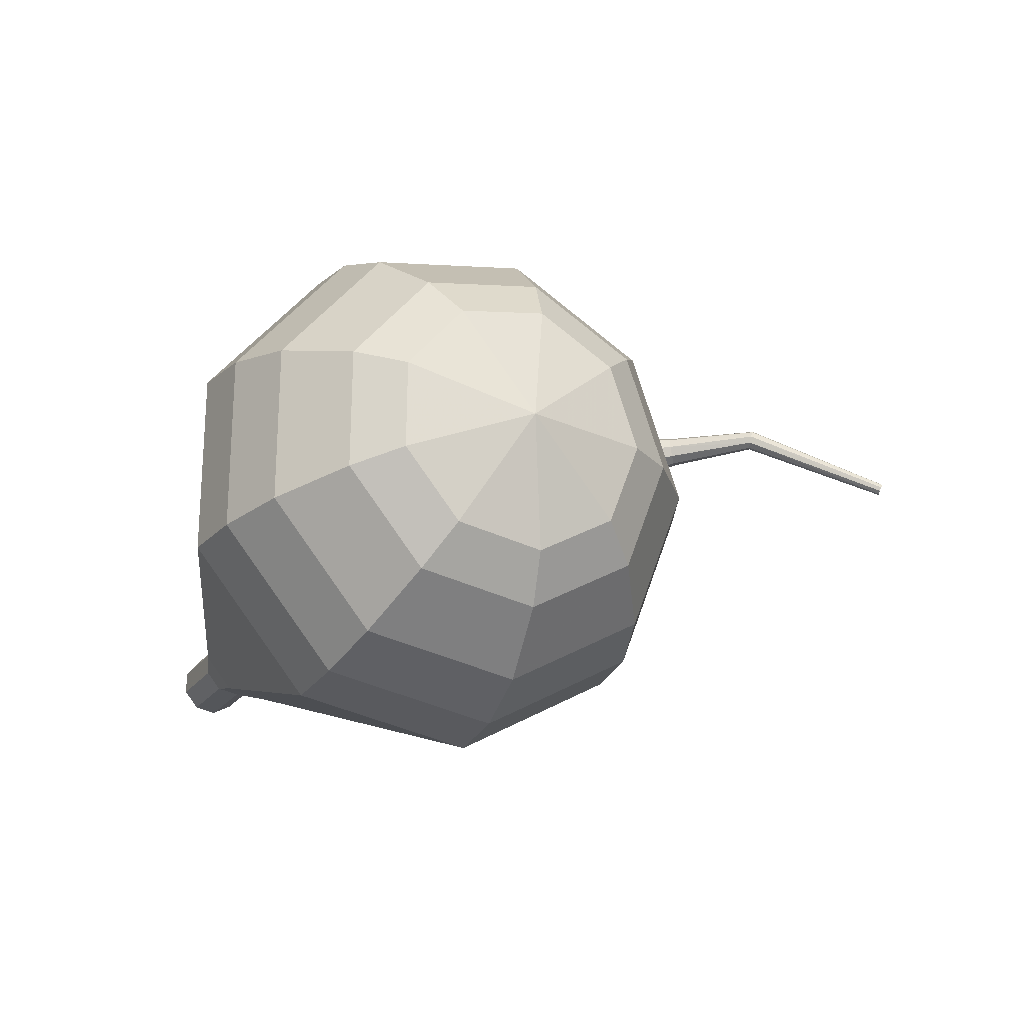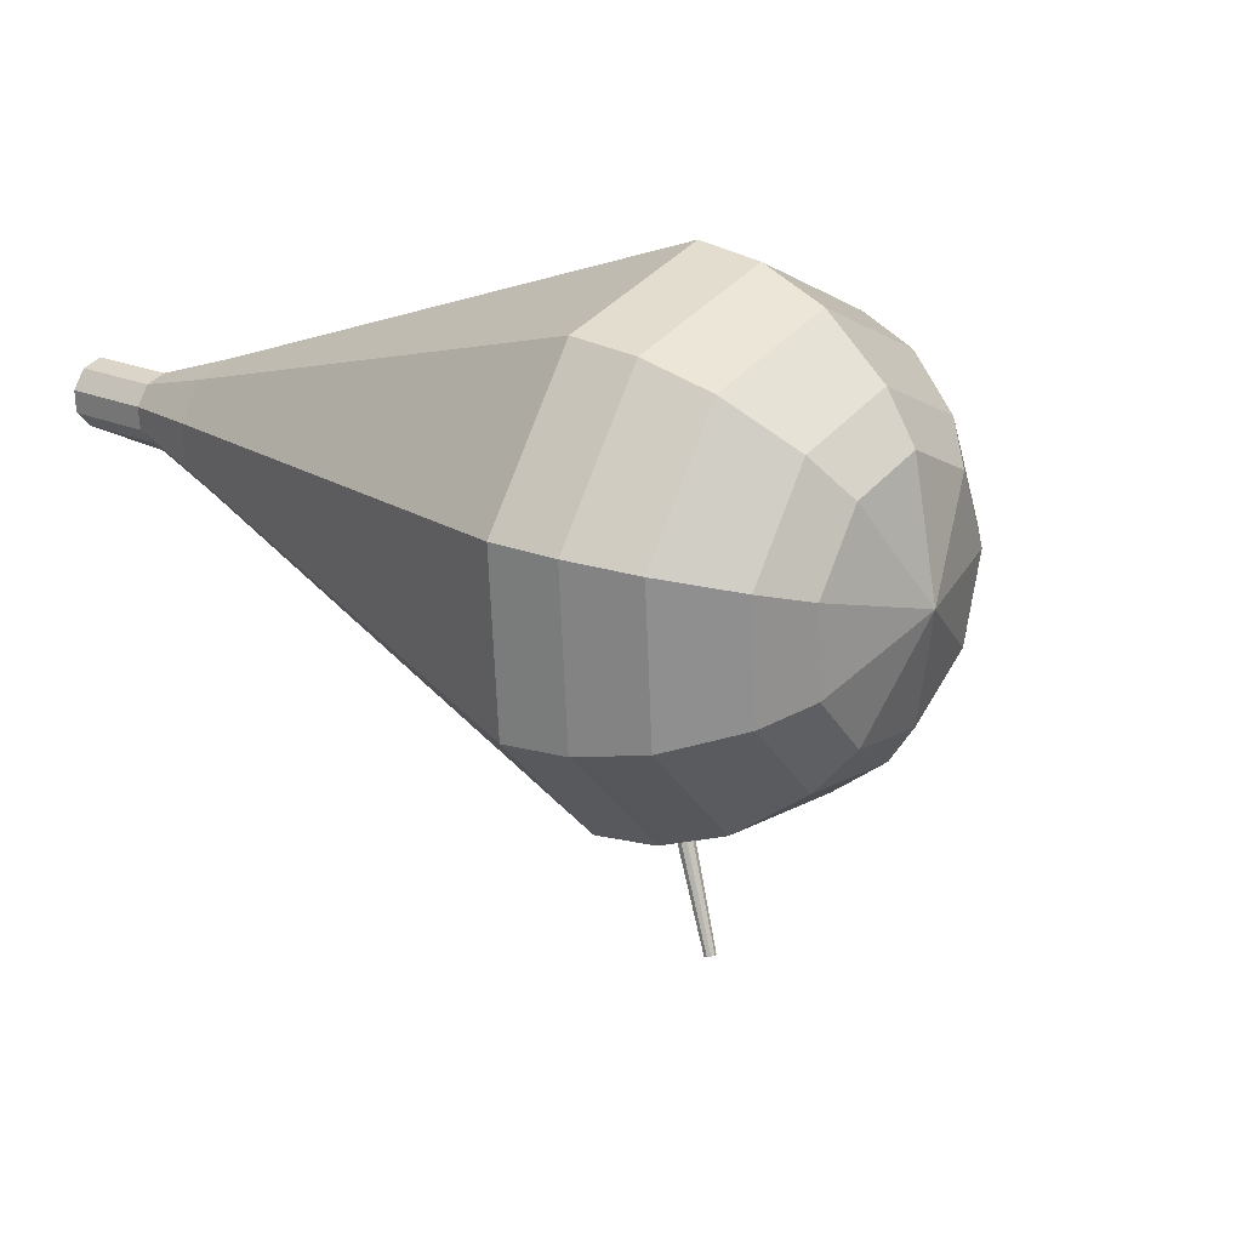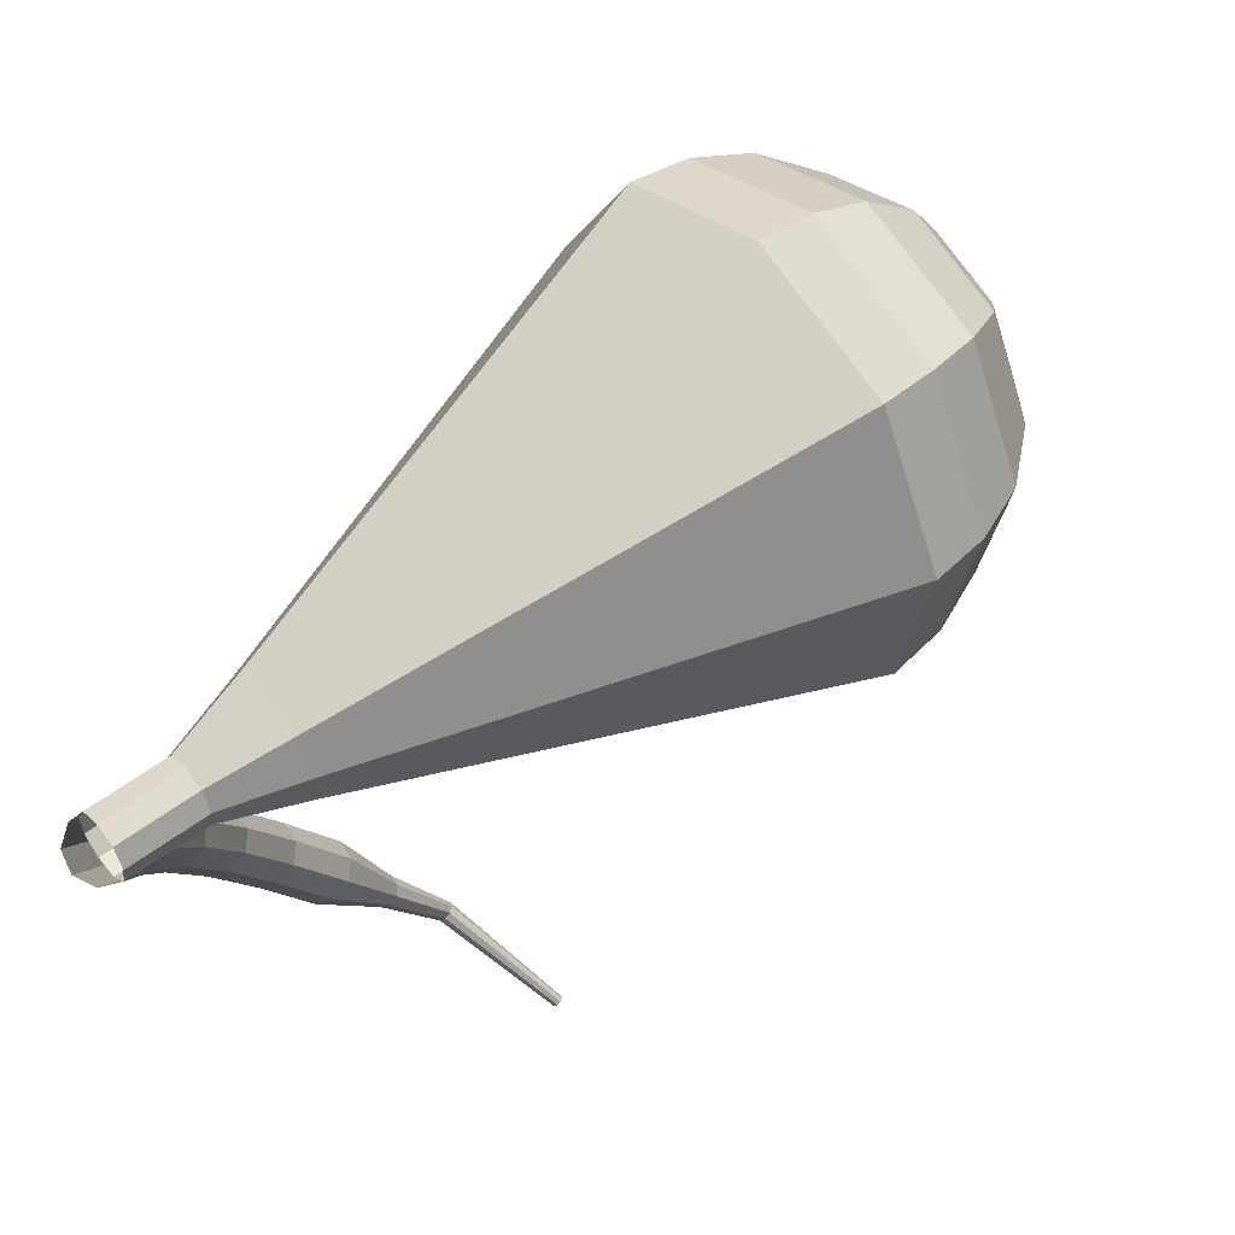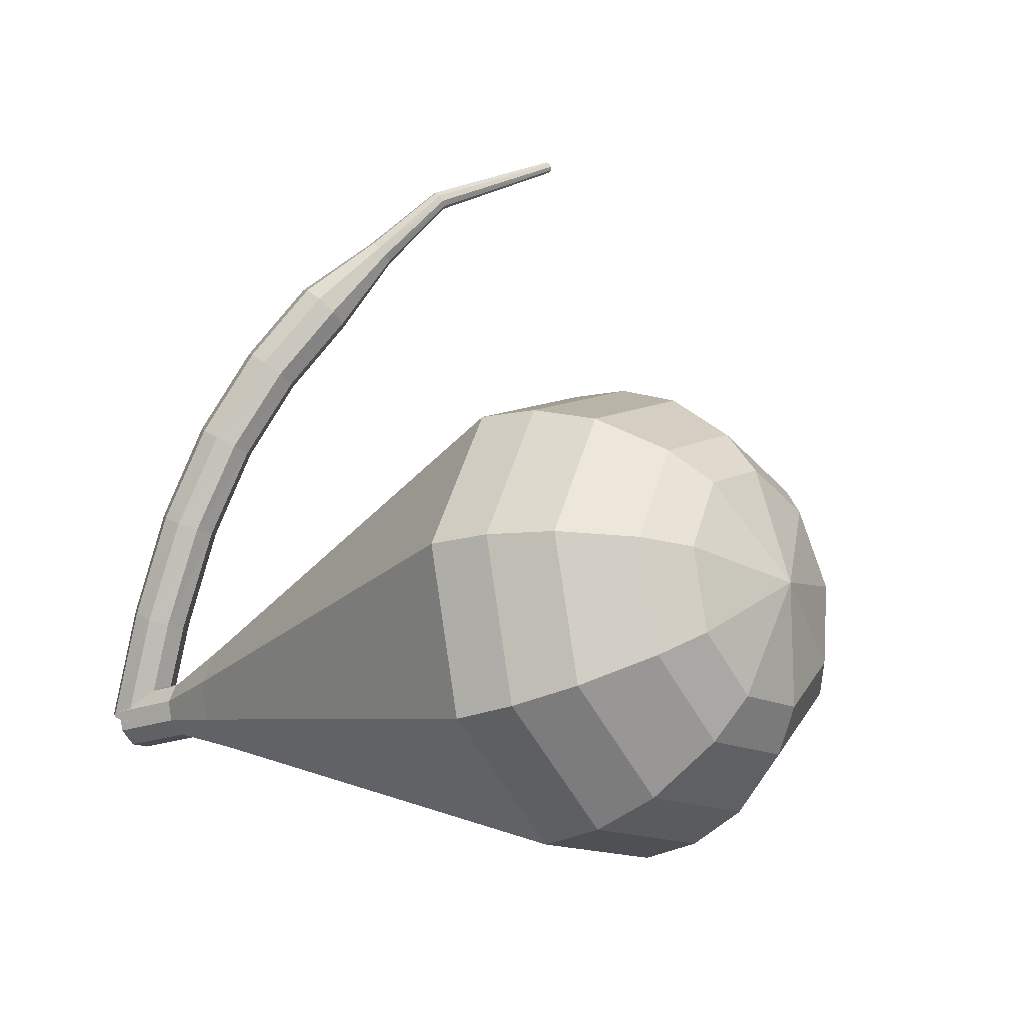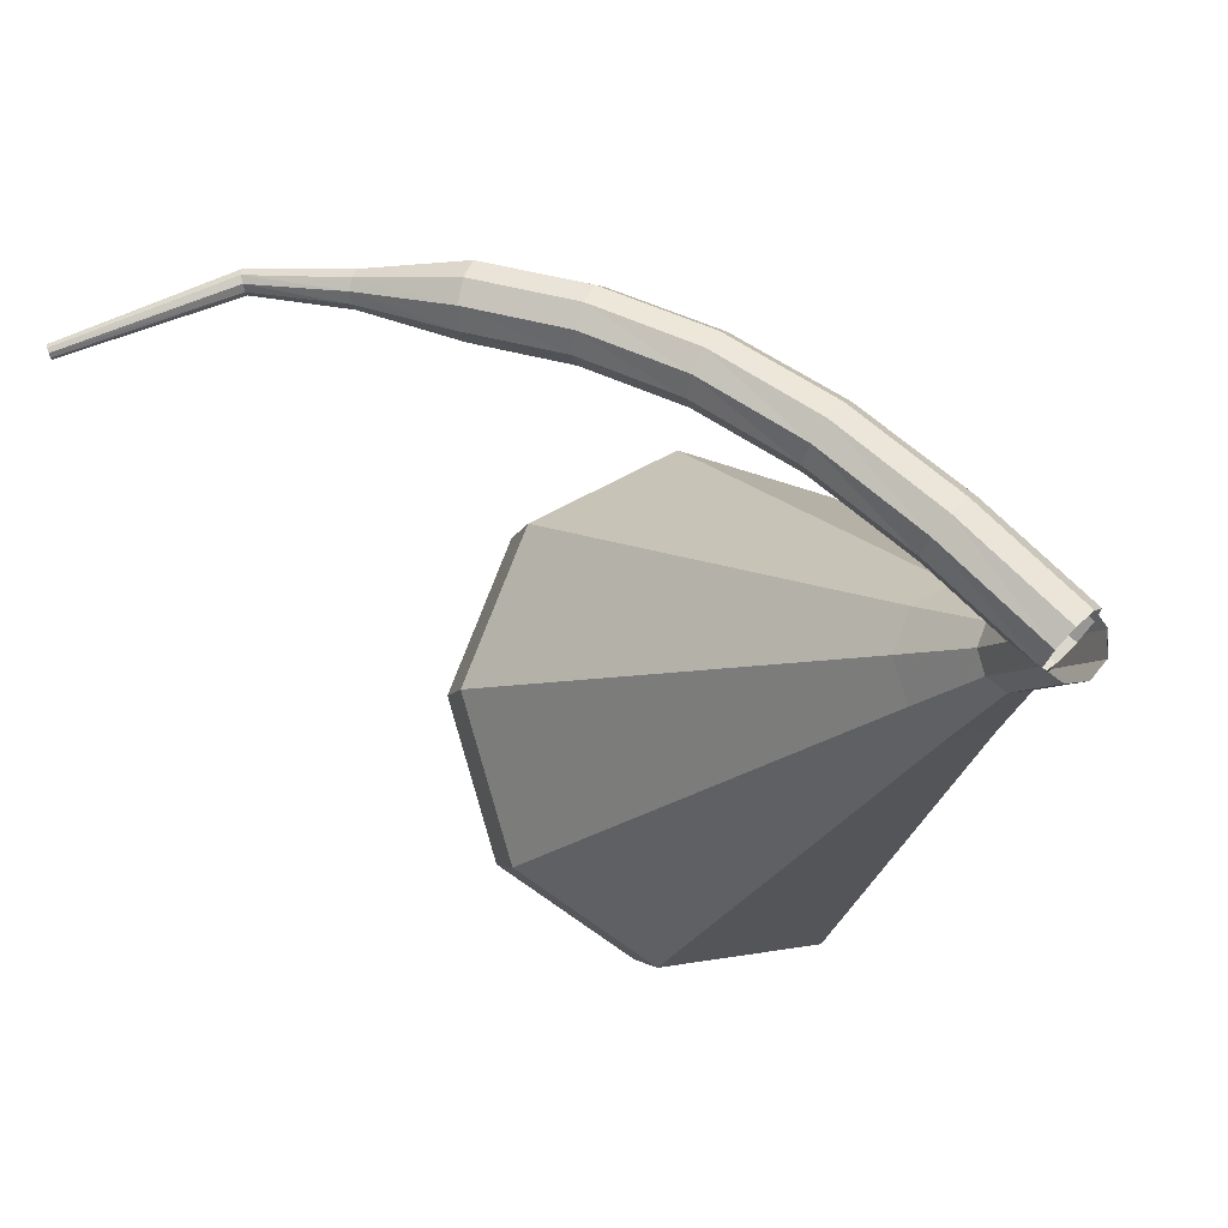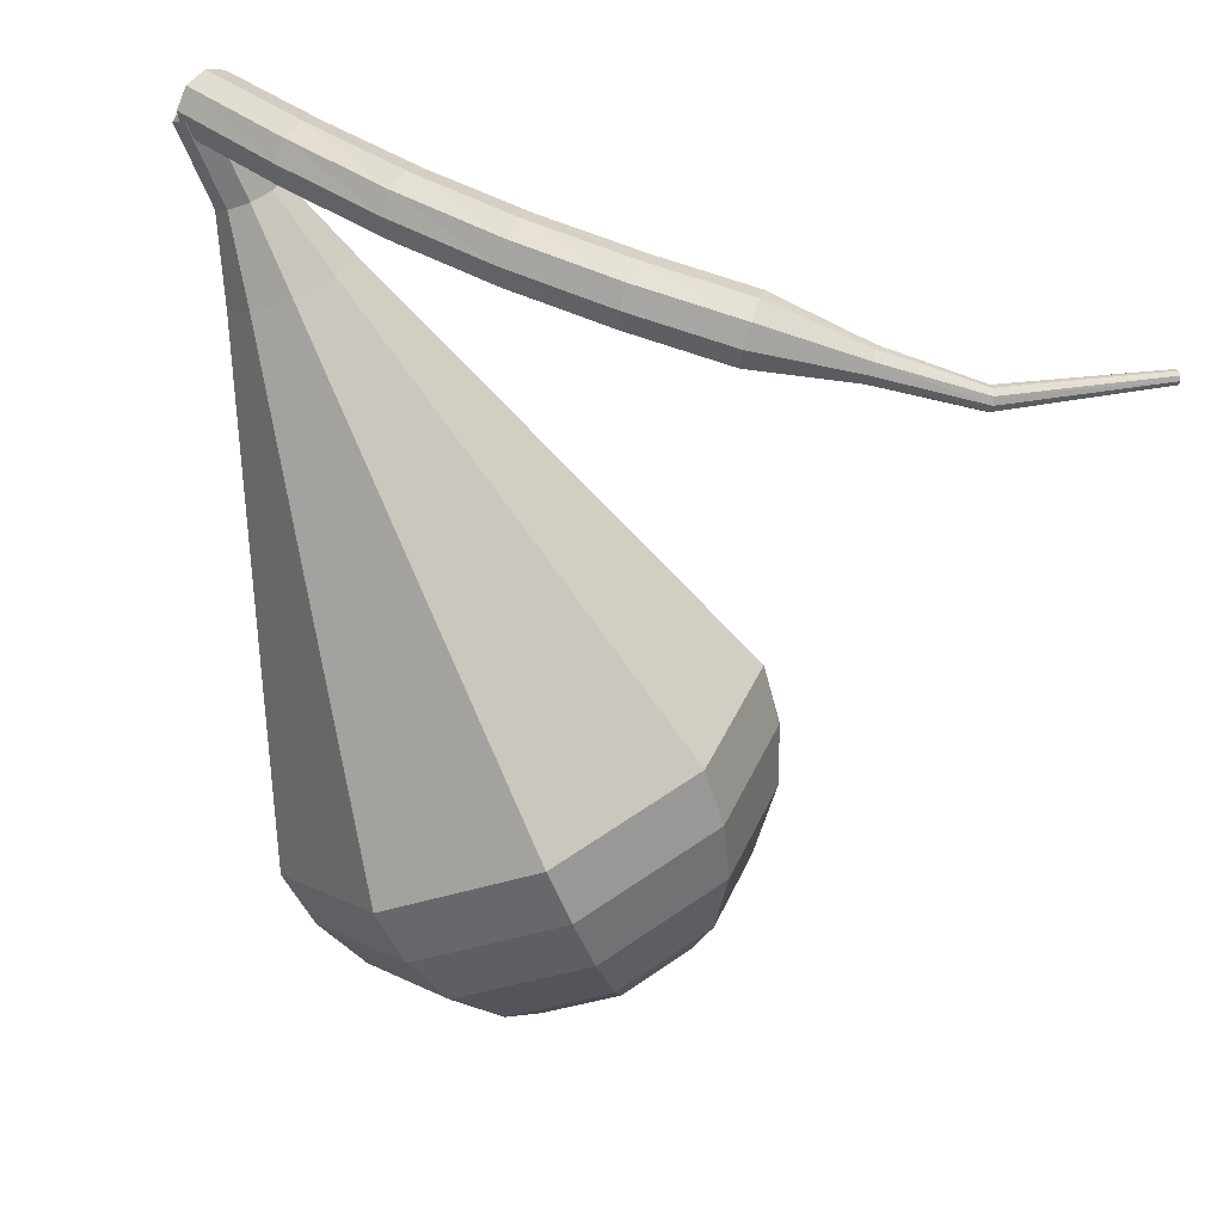
<metadata>
{"format":"obj","ext":"obj","renderer":"f3d","projection":"perspective","resolution":1024,"background":"white","views":[{"elev":-63.0,"azim":-173.9,"up":"+Z"},{"elev":-73.3,"azim":124.2,"up":"+Z"},{"elev":-26.9,"azim":120.2,"up":"+Y"},{"elev":68.5,"azim":131.7,"up":"+Y"},{"elev":34.1,"azim":10.5,"up":"+Z"},{"elev":74.7,"azim":-170.4,"up":"+Z"}]}
</metadata>
<code>
g tube1
v 172.4 166.1 126.3
v 172.1 166.1 125.7
v 171.7 165.6 125.4
v 171.4 165 125.5
v 171.4 164.5 126
v 171.6 164.4 126.6
v 172 164.6 127.1
v 172.4 165.2 127.2
v 172.6 165.8 126.9
v 172.4 166.1 126.3
v 169.4 167.8 127.9
v 169.1 167.7 127.3
v 168.7 167.2 127
v 168.4 166.6 127.1
v 168.4 166.1 127.5
v 168.6 166 128.2
v 169 166.3 128.7
v 169.4 166.9 128.8
v 169.5 167.5 128.5
v 169.4 167.8 127.9
v 166.4 169.2 129.1
v 166.1 169.1 128.5
v 165.7 168.6 128.2
v 165.5 168 128.3
v 165.5 167.5 128.8
v 165.7 167.4 129.5
v 166 167.7 130
v 166.3 168.4 130.1
v 166.4 168.9 129.8
v 166.4 169.2 129.1
v 163.3 170.3 130
v 163.1 170.2 129.4
v 162.9 169.6 129.1
v 162.7 169 129.2
v 162.7 168.5 129.7
v 162.8 168.5 130.4
v 163 168.9 130.9
v 163.3 169.5 131
v 163.4 170.1 130.7
v 163.3 170.3 130
v 160.3 171.1 130.5
v 160.2 170.9 129.8
v 160 170.3 129.5
v 159.9 169.7 129.6
v 159.9 169.2 130.1
v 159.9 169.2 130.8
v 160.1 169.6 131.3
v 160.2 170.3 131.5
v 160.3 170.9 131.1
v 160.3 171.1 130.5
v 157.3 171.6 130.6
v 157.3 171.4 129.9
v 157.2 170.8 129.6
v 157.1 170.2 129.7
v 157 169.7 130.2
v 157 169.7 130.9
v 157.1 170.2 131.4
v 157.2 170.8 131.6
v 157.3 171.4 131.2
v 157.3 171.6 130.6
v 154.3 171.5 130.4
v 154.3 171.4 130.1
v 154.3 171.1 129.9
v 154.3 170.7 130
v 154.2 170.5 130.2
v 154.2 170.5 130.6
v 154.2 170.7 130.9
v 154.2 171.1 130.9
v 154.3 171.4 130.7
v 154.3 171.5 130.4
v 151.3 171.6 130.2
v 151.4 171.5 130
v 151.4 171.3 129.9
v 151.5 171.1 129.9
v 151.5 171 130.1
v 151.4 170.9 130.3
v 151.4 171.1 130.5
v 151.3 171.3 130.5
v 151.3 171.5 130.4
v 151.3 171.6 130.2
v 146.8 169.6 128.8
v 146.9 169.6 128.7
v 146.9 169.5 128.6
v 147 169.4 128.6
v 147 169.3 128.7
v 146.9 169.3 128.9
v 146.9 169.3 129
v 146.8 169.5 129
v 146.8 169.6 128.9
v 146.8 169.6 128.8
f 1 2 12
f 12 11 1
f 2 3 13
f 13 12 2
f 3 4 14
f 14 13 3
f 4 5 15
f 15 14 4
f 5 6 16
f 16 15 5
f 6 7 17
f 17 16 6
f 7 8 18
f 18 17 7
f 8 9 19
f 19 18 8
f 9 10 20
f 20 19 9
f 11 12 22
f 22 21 11
f 12 13 23
f 23 22 12
f 13 14 24
f 24 23 13
f 14 15 25
f 25 24 14
f 15 16 26
f 26 25 15
f 16 17 27
f 27 26 16
f 17 18 28
f 28 27 17
f 18 19 29
f 29 28 18
f 19 20 30
f 30 29 19
f 21 22 32
f 32 31 21
f 22 23 33
f 33 32 22
f 23 24 34
f 34 33 23
f 24 25 35
f 35 34 24
f 25 26 36
f 36 35 25
f 26 27 37
f 37 36 26
f 27 28 38
f 38 37 27
f 28 29 39
f 39 38 28
f 29 30 40
f 40 39 29
f 31 32 42
f 42 41 31
f 32 33 43
f 43 42 32
f 33 34 44
f 44 43 33
f 34 35 45
f 45 44 34
f 35 36 46
f 46 45 35
f 36 37 47
f 47 46 36
f 37 38 48
f 48 47 37
f 38 39 49
f 49 48 38
f 39 40 50
f 50 49 39
f 41 42 52
f 52 51 41
f 42 43 53
f 53 52 42
f 43 44 54
f 54 53 43
f 44 45 55
f 55 54 44
f 45 46 56
f 56 55 45
f 46 47 57
f 57 56 46
f 47 48 58
f 58 57 47
f 48 49 59
f 59 58 48
f 49 50 60
f 60 59 49
f 51 52 62
f 62 61 51
f 52 53 63
f 63 62 52
f 53 54 64
f 64 63 53
f 54 55 65
f 65 64 54
f 55 56 66
f 66 65 55
f 56 57 67
f 67 66 56
f 57 58 68
f 68 67 57
f 58 59 69
f 69 68 58
f 59 60 70
f 70 69 59
f 61 62 72
f 72 71 61
f 62 63 73
f 73 72 62
f 63 64 74
f 74 73 63
f 64 65 75
f 75 74 64
f 65 66 76
f 76 75 65
f 66 67 77
f 77 76 66
f 67 68 78
f 78 77 67
f 68 69 79
f 79 78 68
f 69 70 80
f 80 79 69
f 71 72 82
f 82 81 71
f 72 73 83
f 83 82 72
f 73 74 84
f 84 83 73
f 74 75 85
f 85 84 74
f 75 76 86
f 86 85 75
f 76 77 87
f 87 86 76
f 77 78 88
f 88 87 77
f 78 79 89
f 89 88 78
f 79 80 90
f 90 89 79
v 172.7 165.9 126.3
v 172.8 165.4 125.8
v 172.5 164.9 125.5
v 171.9 164.5 125.6
v 171.4 164.5 126
v 171.1 164.8 126.6
v 171.2 165.3 127
v 171.7 165.8 127.1
v 172.3 166 126.8
v 172.7 165.9 126.3
v 172.7 165.9 126.3
v 172.8 165.4 125.8
v 172.5 164.9 125.5
v 171.9 164.5 125.6
v 171.3 164.5 126
v 171.1 164.8 126.6
v 171.2 165.4 127
v 171.7 165.8 127.1
v 172.3 166 126.8
v 172.7 165.9 126.3
v 171.5 167.5 124.8
v 171.6 167 124.2
v 171.2 166.5 124
v 170.6 166.1 124.1
v 170.1 166.1 124.5
v 169.8 166.4 125
v 170 167 125.4
v 170.5 167.4 125.5
v 171.1 167.6 125.3
v 171.5 167.5 124.8
v 170.9 169.6 123.2
v 171 168.8 122.3
v 170.4 167.8 121.7
v 169.3 167.1 121.9
v 168.3 167.1 122.7
v 167.8 167.7 123.7
v 168.1 168.6 124.5
v 169 169.5 124.7
v 170.2 169.9 124.2
v 170.9 169.6 123.2
v 170.4 171.8 121.7
v 170.6 170.5 120.2
v 169.6 169 119.5
v 168 168 119.7
v 166.5 168 120.9
v 165.8 168.9 122.4
v 166.2 170.3 123.6
v 167.6 171.7 123.9
v 169.2 172.2 123.1
v 170.4 171.8 121.7
v 169.9 173.9 120.1
v 170.1 172.2 118.2
v 168.9 170.3 117.2
v 166.7 168.9 117.6
v 164.7 168.8 119.1
v 163.7 170.1 121.2
v 164.3 172 122.7
v 166.1 173.8 123.1
v 168.3 174.5 122.1
v 169.9 173.9 120.1
v 168.9 178.3 117.1
v 169.2 175.7 114.2
v 167.3 172.8 112.7
v 164.1 170.8 113.2
v 161 170.6 115.5
v 159.6 172.5 118.6
v 160.5 175.4 121
v 163.2 178.1 121.5
v 166.5 179.2 120
v 168.9 178.3 117.1
v 167.9 182.6 114
v 168.3 179.2 110.2
v 165.8 175.3 108.1
v 161.5 172.6 108.8
v 157.4 172.4 112
v 155.5 174.9 116
v 156.6 178.8 119.2
v 160.3 182.3 119.9
v 164.7 183.8 117.8
v 167.9 182.6 114
v 166.8 183.6 112.9
v 167.2 180.4 109.1
v 164.7 176.5 107.2
v 160.6 173.9 107.9
v 156.6 173.8 110.9
v 154.8 176.2 114.8
v 155.9 179.9 117.9
v 159.4 183.4 118.6
v 163.7 184.8 116.6
v 166.8 183.6 112.9
v 165.3 184.4 111.7
v 165.6 181.4 108.4
v 163.4 178 106.6
v 159.7 175.7 107.3
v 156.2 175.5 110
v 154.5 177.7 113.5
v 155.5 181 116.2
v 158.7 184.1 116.8
v 162.5 185.4 115.1
v 165.3 184.4 111.7
v 163.2 184.6 110.6
v 163.4 182.3 108.1
v 161.7 179.7 106.7
v 158.9 178 107.2
v 156.2 177.8 109.2
v 154.9 179.5 111.9
v 155.7 182 114
v 158.1 184.4 114.5
v 161 185.4 113.1
v 163.2 184.6 110.6
v 161.6 184.4 110
v 161.8 182.7 108.2
v 160.6 180.8 107.2
v 158.5 179.5 107.5
v 156.6 179.4 109
v 155.6 180.6 111
v 156.2 182.5 112.5
v 157.9 184.2 112.9
v 160.1 184.9 111.9
v 161.6 184.4 110
v 158.3 182.7 109.5
v 158.3 182.7 109.5
v 158.3 182.7 109.5
v 158.3 182.7 109.5
v 158.3 182.7 109.5
v 158.3 182.7 109.5
v 158.3 182.7 109.5
v 158.3 182.7 109.5
v 158.3 182.7 109.5
v 158.3 182.7 109.5
f 91 92 102
f 102 101 91
f 92 93 103
f 103 102 92
f 93 94 104
f 104 103 93
f 94 95 105
f 105 104 94
f 95 96 106
f 106 105 95
f 96 97 107
f 107 106 96
f 97 98 108
f 108 107 97
f 98 99 109
f 109 108 98
f 99 100 110
f 110 109 99
f 101 102 112
f 112 111 101
f 102 103 113
f 113 112 102
f 103 104 114
f 114 113 103
f 104 105 115
f 115 114 104
f 105 106 116
f 116 115 105
f 106 107 117
f 117 116 106
f 107 108 118
f 118 117 107
f 108 109 119
f 119 118 108
f 109 110 120
f 120 119 109
f 111 112 122
f 122 121 111
f 112 113 123
f 123 122 112
f 113 114 124
f 124 123 113
f 114 115 125
f 125 124 114
f 115 116 126
f 126 125 115
f 116 117 127
f 127 126 116
f 117 118 128
f 128 127 117
f 118 119 129
f 129 128 118
f 119 120 130
f 130 129 119
f 121 122 132
f 132 131 121
f 122 123 133
f 133 132 122
f 123 124 134
f 134 133 123
f 124 125 135
f 135 134 124
f 125 126 136
f 136 135 125
f 126 127 137
f 137 136 126
f 127 128 138
f 138 137 127
f 128 129 139
f 139 138 128
f 129 130 140
f 140 139 129
f 131 132 142
f 142 141 131
f 132 133 143
f 143 142 132
f 133 134 144
f 144 143 133
f 134 135 145
f 145 144 134
f 135 136 146
f 146 145 135
f 136 137 147
f 147 146 136
f 137 138 148
f 148 147 137
f 138 139 149
f 149 148 138
f 139 140 150
f 150 149 139
f 141 142 152
f 152 151 141
f 142 143 153
f 153 152 142
f 143 144 154
f 154 153 143
f 144 145 155
f 155 154 144
f 145 146 156
f 156 155 145
f 146 147 157
f 157 156 146
f 147 148 158
f 158 157 147
f 148 149 159
f 159 158 148
f 149 150 160
f 160 159 149
f 151 152 162
f 162 161 151
f 152 153 163
f 163 162 152
f 153 154 164
f 164 163 153
f 154 155 165
f 165 164 154
f 155 156 166
f 166 165 155
f 156 157 167
f 167 166 156
f 157 158 168
f 168 167 157
f 158 159 169
f 169 168 158
f 159 160 170
f 170 169 159
f 161 162 172
f 172 171 161
f 162 163 173
f 173 172 162
f 163 164 174
f 174 173 163
f 164 165 175
f 175 174 164
f 165 166 176
f 176 175 165
f 166 167 177
f 177 176 166
f 167 168 178
f 178 177 167
f 168 169 179
f 179 178 168
f 169 170 180
f 180 179 169
f 171 172 182
f 182 181 171
f 172 173 183
f 183 182 172
f 173 174 184
f 184 183 173
f 174 175 185
f 185 184 174
f 175 176 186
f 186 185 175
f 176 177 187
f 187 186 176
f 177 178 188
f 188 187 177
f 178 179 189
f 189 188 178
f 179 180 190
f 190 189 179
f 181 182 192
f 192 191 181
f 182 183 193
f 193 192 182
f 183 184 194
f 194 193 183
f 184 185 195
f 195 194 184
f 185 186 196
f 196 195 185
f 186 187 197
f 197 196 186
f 187 188 198
f 198 197 187
f 188 189 199
f 199 198 188
f 189 190 200
f 200 199 189
f 191 192 202
f 202 201 191
f 192 193 203
f 203 202 192
f 193 194 204
f 204 203 193
f 194 195 205
f 205 204 194
f 195 196 206
f 206 205 195
f 196 197 207
f 207 206 196
f 197 198 208
f 208 207 197
f 198 199 209
f 209 208 198
f 199 200 210
f 210 209 199
f 201 202 212
f 212 211 201
f 202 203 213
f 213 212 202
f 203 204 214
f 214 213 203
f 204 205 215
f 215 214 204
f 205 206 216
f 216 215 205
f 206 207 217
f 217 216 206
f 207 208 218
f 218 217 207
f 208 209 219
f 219 218 208
f 209 210 220
f 220 219 209

</code>
